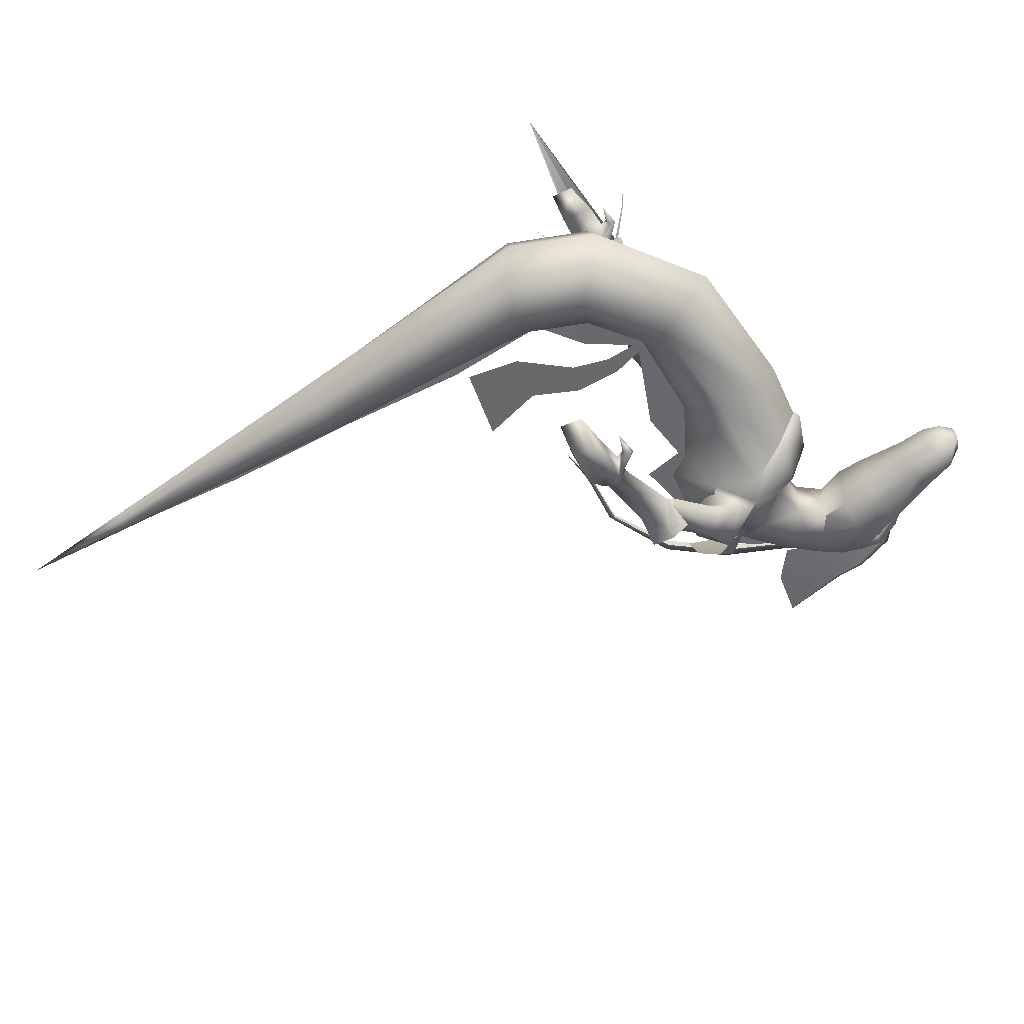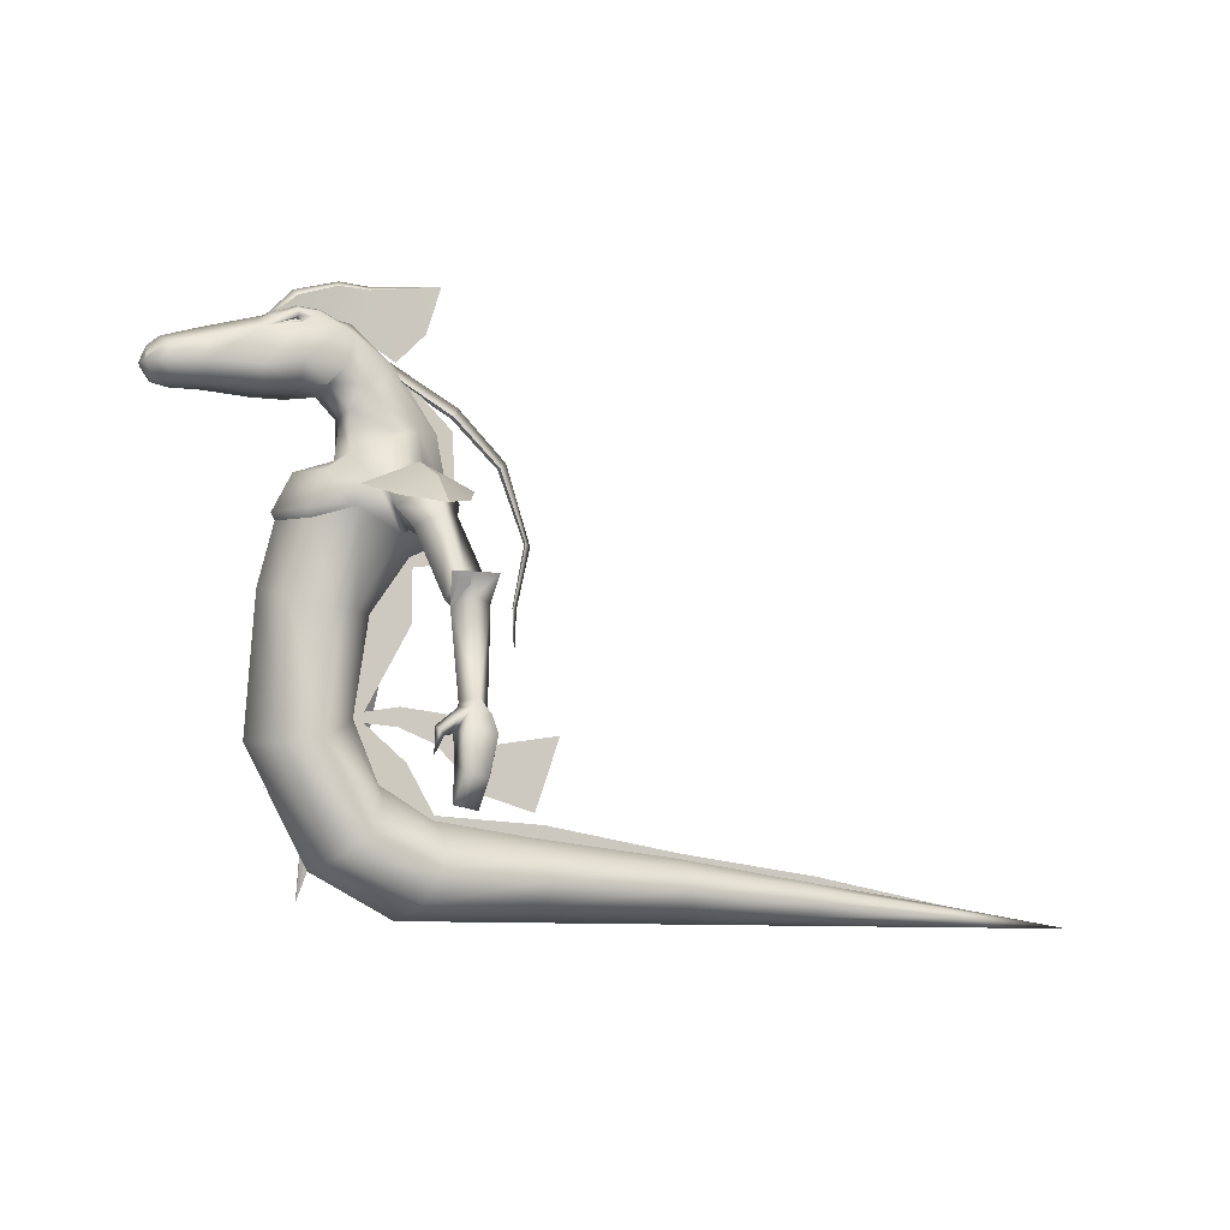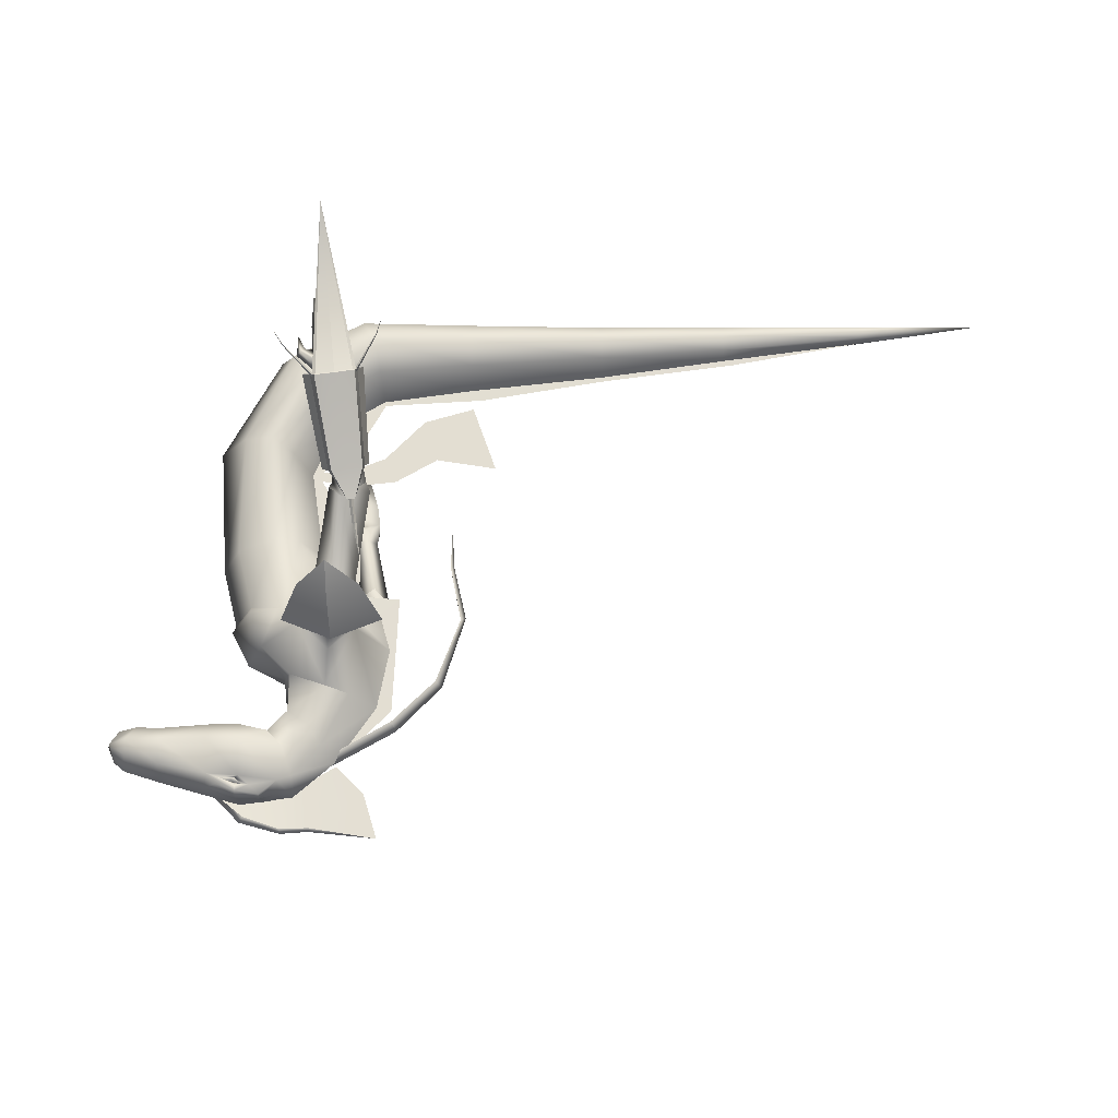
<metadata>
{"format":"obj","ext":"obj","renderer":"f3d","projection":"perspective","resolution":1024,"background":"white","views":[{"elev":-52.6,"azim":38.1,"up":"+Z"},{"elev":-8.6,"azim":158.2,"up":"+Y"},{"elev":67.4,"azim":179.7,"up":"+Z"}]}
</metadata>
<code>
g default
v -13.86 199.9 -0.003586
v 0.3983 195.3 -0.003587
v 4.778 191.7 -0.003587
v -31.73 205.1 -0.003587
v -45.35 209.1 -0.003587
v -60.81 206.9 -0.003586
v -56.1 207.8 -0.003587
v 7.398 185.3 -0.003586
v 2.558 179.2 -0.003587
v -4.49 177.9 -0.003586
v -15.61 178.5 -0.003586
v -32.8 178 -0.003586
v -44.88 178.7 -0.003586
v -56.82 179.2 -0.003587
v -66 206.2 -0.003586
v -62.63 172.3 -0.003587
v -103.7 171 -0.003587
v -60.92 157 -0.003587
v -105 145.6 -0.003586
v -46.41 151.8 -0.003586
v -106 123.3 -0.003587
v -39.15 137.5 -0.003586
v -89.72 121.9 -0.003587
v -40.5 134.7 -0.003587
v -89.51 101.4 -0.003588
v -34.67 111.1 -0.003588
v -71.63 67.9 -0.003588
v -31.27 58.69 -0.003587
v -88.41 53.64 -0.003586
v -54.28 15.98 -0.003586
v -98.55 35.89 -0.003586
v -84.55 -0.2037 -0.003585
v -138.9 33.59 -0.003588
v -135 -0.2176 -0.003588
v -189.5 24.92 -0.003587
v -189 -0.2271 -0.003588
v -244.2 17.53 -0.003586
v -240.3 -0.2163 -0.003582
v -297.9 7.484 -0.003577
v -297.9 -0.217 -0.003587
v -348.6 -0.1737 -0.003579
v -78.84 128.8 -30.74
v -94.17 137.4 -37.78
v -91.59 141.3 -27.4
v -83.22 144 -46.1
v -80.49 150.4 -29.9
v -71.7 134.7 -38.64
v -70.12 142.7 -33.15
v -76.44 127.3 -43.68
v -84.25 124.2 -37.82
v -84.13 132.4 -50.85
v -91.92 132.2 -42.78
v -82.09 101.2 -59.74
v -87.66 106.3 -65.1
v -98.2 102.9 -61.16
v -90.96 95.61 -56.91
v -83.58 98.96 -61.27
v -80.01 65.57 -81.5
v -84.62 63.18 -78.65
v -89.05 103.6 -69.58
v -85.61 66.96 -85.29
v -96.9 100.4 -62.6
v -89.55 64.37 -81.92
v -90.72 99.98 -55.95
v -89.74 61.56 -84.02
v -90.23 53.16 -85.2
v -89.86 54.71 -91.79
v -88.97 61.46 -87.7
v -76.8 54.86 -86.48
v -76.49 45.97 -88.5
v -88.87 43.58 -87.64
v -78.99 56.8 -92.55
v -86.44 41.16 -93.27
v -78.58 42.67 -93.82
v -76.7 32.88 -87.12
v -85.24 31.24 -86.55
v -79.64 58.82 -81.26
v -79.73 63.89 -82.27
v -87.33 57.52 -80.62
v -81.87 63.22 -88.85
v -72.37 56.05 -87.88
v -71.09 57.22 -85.42
v -73.4 56.36 -84.37
v -74.05 54.32 -86.14
v -71.01 48.28 -85.45
v -13.86 194.9 -8.997
v -0.6828 191.4 -8.964
v -13.86 185.9 -11.85
v -0.803 185.3 -10.38
v 5.725 187.4 -3.987
v 6.042 185.4 -5.121
v -31.73 203.1 -4.153
v -33.2 199.5 -11.1
v -32.71 185.8 -13.19
v -45.4 207.6 -4.785
v -52.8 207.1 -2.789
v -45.86 187.1 -17.06
v -46.23 201.4 -14.34
v -60.78 202.3 -10.39
v -61.77 188.1 -10.34
v -53.5 208.4 -5.649
v -53.61 207.2 -8.144
v -44.74 206.6 -11.7
v -44.69 208.6 -7.44
v -37.18 203.7 -10.67
v -35.66 205.1 -7.4
v -60.6 205.7 -3.876
v -50.02 204.3 -11.45
v -44.6 204 -11.47
v -43.73 203.1 -10.37
v -37.61 201.2 -10.19
v -47.08 203.3 -8.156
v -44.62 201.6 -11.71
v -43.15 202.2 -12.11
v -15.32 179.4 -6.464
v -3.848 179.1 -5.906
v 2.947 179.7 -2.866
v -32.86 179 -9.141
v -45.39 179.7 -11.45
v -55.94 181.6 -9.428
v -65.98 199.9 -8.697
v -66.56 182.3 -11
v -63.56 173.5 -8.907
v -77.15 187.5 -8.697
v -71.72 179.6 -10.97
v -87.61 167.4 -11.49
v -78.73 165.3 -15.58
v -63.98 158.4 -9.539
v -89.93 142.5 -18.71
v -80.32 153.9 -25.85
v -68.43 143.9 -29.16
v -53.35 150.1 -18.71
v -60.25 137.4 -27.28
v -62.48 136.6 -26.16
v -48.67 133.3 -17.09
v -48.21 136.6 -18.71
v -66.3 103.2 -13.63
v -76.97 127.2 -28.8
v -56.57 103.8 -18.22
v -41.99 107 -12.97
v -62.45 64.06 -13.49
v -54.04 59.15 -19.08
v -42.36 57.55 -13.58
v -75.8 38.93 -15.2
v -69.87 28.3 -21.5
v -61.09 20.19 -15.3
v -97.05 27.58 -15.2
v -95.06 15.56 -21.5
v -89.54 4.965 -15.3
v -135 23.71 -13.03
v -135 13.83 -18.21
v -135 5.122 -13.11
v -189 19.01 -10.37
v -189 11.74 -14.43
v -189 4.905 -10.43
v -240.3 13.35 -5.946
v -240.3 8.154 -9.241
v -240.3 2.706 -6.327
v -297.9 6.175 -2.999
v -297.9 3.631 -4.475
v -297.9 1.191 -3.169
v -81.55 126.5 -32.95
v -0.6828 191.4 8.957
v -13.86 194.9 8.99
v -0.803 185.3 10.37
v -13.86 185.9 11.84
v 5.725 187.4 3.98
v 6.042 185.4 5.114
v -31.73 203.1 4.146
v -32.71 185.8 13.18
v -33.2 199.5 11.1
v -45.4 207.6 4.778
v -52.8 207.1 2.781
v -45.86 187.1 17.05
v -61.77 188.1 10.33
v -60.78 202.3 10.38
v -46.23 201.4 14.33
v -53.5 208.4 5.642
v -44.69 208.6 7.433
v -44.74 206.6 11.69
v -53.61 207.2 8.137
v -37.18 203.7 10.66
v -35.66 205.1 7.393
v -60.6 205.7 3.869
v -50.02 204.3 11.44
v -44.6 204 11.46
v -37.61 201.2 10.18
v -43.73 203.1 10.37
v -47.08 203.3 8.149
v -44.62 201.6 11.71
v -43.15 202.2 12.1
v -3.848 179.1 5.899
v -15.32 179.4 6.457
v 2.947 179.7 2.858
v -32.86 179 9.133
v -45.39 179.7 11.45
v -55.94 181.6 9.421
v -66.56 182.3 10.99
v -65.98 199.9 8.689
v -63.56 173.5 8.899
v -71.72 179.6 10.96
v -77.15 187.5 8.689
v -78.73 165.3 15.58
v -87.61 167.4 11.48
v -63.98 158.4 9.532
v -89.93 142.5 18.71
v -80.32 153.9 25.84
v -68.43 143.9 29.15
v -53.35 150.1 18.7
v -60.25 137.4 27.27
v -48.21 136.6 18.7
v -48.67 133.3 17.08
v -62.48 136.6 26.15
v -76.97 127.2 28.79
v -66.3 103.2 13.62
v -41.99 107 12.96
v -56.57 103.8 18.22
v -62.45 64.06 13.49
v -54.04 59.15 19.08
v -42.36 57.55 13.57
v -75.8 38.93 15.19
v -69.87 28.3 21.49
v -61.09 20.19 15.29
v -97.05 27.58 15.19
v -95.06 15.56 21.49
v -89.54 4.965 15.29
v -135 23.71 13.03
v -135 13.83 18.2
v -135 5.122 13.11
v -189 19.01 10.36
v -189 11.74 14.42
v -189 4.905 10.42
v -240.3 13.35 5.939
v -240.3 8.154 9.234
v -240.3 2.706 6.319
v -297.9 6.175 2.992
v -297.9 3.631 4.468
v -297.9 1.191 3.162
v -94.17 137.4 37.78
v -91.59 141.3 27.4
v -80.49 150.4 29.9
v -83.22 144 46.1
v -70.12 142.7 33.15
v -71.7 134.7 38.64
v -78.84 128.8 30.74
v -81.55 126.5 32.95
v -76.44 127.3 43.68
v -84.13 132.4 50.85
v -91.92 132.2 42.78
v -82.09 100.3 59.31
v -87.66 106.3 65.1
v -98.2 102.9 61.16
v -90.96 95.61 56.91
v -84.62 63.18 78.65
v -80.01 65.57 81.5
v -83.58 98.96 61.27
v -85.61 66.96 85.29
v -88.45 102.8 67.56
v -89.55 64.37 81.92
v -96.9 100.4 64.09
v -90.72 99.98 55.95
v -84.25 124.2 37.82
v -89.74 61.56 84.02
v -88.97 61.46 87.7
v -89.86 54.71 91.79
v -90.23 53.16 85.2
v -88.87 43.58 87.64
v -76.49 45.97 88.5
v -76.8 54.86 86.48
v -78.99 56.8 92.55
v -78.58 42.67 93.82
v -86.44 41.16 93.27
v -85.24 31.24 86.55
v -76.7 32.88 87.12
v -79.64 58.82 81.26
v -79.73 63.89 82.27
v -87.33 57.52 80.62
v -81.87 63.22 88.85
v -71.09 57.22 85.42
v -72.37 56.05 87.88
v -73.4 56.36 84.37
v -74.05 54.32 86.14
v -71.01 48.28 85.45
v -82.53 191.9 0.02142
v -97.85 169.5 0.0299
v -102.6 145.4 0.02995
v -88.5 125.1 0.02998
v -98.16 129.7 0.02997
v -74.49 104.4 0.02993
v -69.16 68.08 0.02997
v -78.51 45.9 0.03008
v -98.12 34.17 0.0301
v -135 29.02 0.0301
v -189 23.03 0.03011
v -240.3 15.52 0.03012
v -88.82 101.2 -70.62
v -81.96 109.1 -68.5
v -81.43 109.1 -69.15
v -88.57 108.9 -71.91
v -88.69 108.6 -70.87
v -98.18 109.5 -68.35
v -97.72 109.2 -67.77
v -38.28 207 -0.325
v -35 205.5 -0.3403
v -46.78 214.2 1.038
v -45.3 216.2 -0.2527
v -46.78 214.2 -1.585
v -61.24 219 0.7209
v -61.49 220.8 -0.1875
v -61.24 219.1 -1.132
v -72.53 218.7 0.4854
v -72.44 220.1 -0.1952
v -72.53 218.7 -0.9041
v -99.05 223 -0.1683
v -57.55 206.1 -0.3086
v -69.33 201.4 -0.3396
v -82.67 193.8 0.01268
v -93.66 205.1 -0.04952
v -78.82 190.2 1.611
v -79.24 194.4 0.001764
v -78.82 190.2 -1.535
v -103.7 175.8 1.61
v -105.7 179.5 0.004756
v -103.7 175.8 -1.536
v -123.6 161.1 -0.004756
v -121.1 158.8 -1.373
v -121.1 158.8 1.655
v -132.9 131.6 0.001934
v -130.9 132.4 -0.8659
v -130.9 132.4 0.7782
v -127.9 109 0.000587
v -126.6 109.5 -0.4803
v -126.5 109.5 0.4707
v -127.2 91.14 0.002597
v -85.09 65.87 0
v -72.13 66.79 0
v -85.75 72.91 0
v -70.91 70.23 0
v -98.73 60.42 4e-06
v -103.4 70.91 -1e-06
v -115 43.64 -8e-06
v -120.3 61.08 0
v -135.2 37.74 -8e-06
v -144.5 65.12 0
v -62.12 51.11 98.05
v -78.67 67.22 88.71
v -78 68.27 88.37
v -78.51 68.27 89.72
v -66.69 57.05 94.84
v -66.49 57.42 94.71
v -66.71 57.46 95.16
v -104.2 43.8 95.05
v -92.89 64.75 87.69
v -93.83 65.52 87.24
v -93.54 65.66 88.65
v -101.5 51 92.35
v -101.8 51.29 92.19
v -101.6 51.39 92.66
v -93.51 116.6 62.2
v -91.87 116.8 62.31
v -92.84 117.1 63.29
v -92 106.3 65.9
v -90.36 106.6 66.02
v -91.33 106.9 66.99
v -94.93 130 61.17
v -96.57 95.38 68.66
v -94.38 63.09 86.66
v -96 97.16 71.38
v -93.6 65.26 89.95
v -84.27 99.2 72.22
v -78.36 67.91 91.04
v -82.77 97.78 69.65
v -76.44 66.2 87.94
v -81.64 10.07 120.5
v -77.48 67.11 89.79
v -93.98 64.25 88.61
v -78.92 67.27 90.87
v -92.84 64.85 89.87
v -86.03 66.57 91.22
v -86.2 67.36 91.77
v -89.59 107.7 66.4
v -93.08 107.1 66.15
v -93.03 108.2 66.62
v -90.07 108.7 66.83
v -97.76 92.22 63.88
v -96.18 59.83 81.83
v -79.93 95.32 65.15
v -73.01 63.85 83.49
v -91.43 91.04 60.09
v -88.09 58.39 78.5
v -84.91 92.17 60.55
v -79.61 59.87 79.1
v -81.92 143.2 -52.92
v -81.92 152.1 -32.09
v -94.04 136.4 -50.16
v -69.81 136.4 -50.16
v -101.9 143.4 -30.55
v -61.96 143.4 -30.55
v -81.92 132.3 -64.49
v -81.92 143.2 52.49
v -81.92 152 31.83
v -93.94 136.5 49.75
v -69.91 136.5 49.75
v -101.7 143.5 30.31
v -62.13 143.5 30.31
v -81.92 132.4 63.97
g Stealth
f 43 44 46 45
f 45 46 48 47
f 42 162 47 48
f 47 49 51 45
f 45 51 52 43
f 43 162 42 44
f 53 54 51 49
f 54 55 52 51
f 56 59 58 57
f 297 298 299 300
f 300 299 301 302
f 62 63 59 56
f 57 60 54
f 56 57 64
f 64 55 62
f 62 55 54
f 50 64 53 49
f 52 55 64 50
f 65 68 67 66
f 66 71 70 69
f 72 74 73 67
f 67 73 71 66
f 71 76 75 70
f 70 75 74
f 74 75 76 73
f 73 76 71
f 65 63 61 68
f 77 78 58 59
f 59 79 77
f 63 65 79 59
f 70 74 72 69
f 77 79 66 69
f 80 61 58 78
f 66 79 65
f 61 80 68
f 68 80 72 67
f 69 72 80
f 78 82 81 80
f 77 83 82 78
f 80 81 84 69
f 69 84 83 77
f 82 85 81
f 83 85 82
f 81 85 84
f 84 85 83
f 56 64 62
f 60 62 54
f 57 54 53
f 64 57 53
f 1 2 87 86
f 86 87 89 88
f 2 3 90 87
f 87 90 91 89
f 92 4 1
f 88 94 93 86
f 92 95 5 4
f 7 5 95 96
f 97 100 99 98
f 94 97 98 93
f 101 104 103 102
f 105 103 104 106
f 107 6 7 96
f 98 99 108
f 99 107 101 102
f 108 102 103 109
f 95 104 101 96
f 92 106 104 95
f 103 105 93 109
f 99 102 108
f 96 101 107
f 86 93 92 1
f 105 106 92 93
f 93 111 110 109
f 109 110 112 108
f 108 112 113 98
f 98 113 111 93
f 111 114 110
f 110 114 112
f 112 114 113
f 113 114 111
f 91 90 3 8
f 89 116 115 88
f 91 117 116 89
f 8 9 117 91
f 88 115 118 94
f 94 118 119 97
f 97 119 120 100
f 10 116 117 9
f 116 10 11 115
f 115 11 12 118
f 118 12 13 119
f 119 13 14 120
f 107 15 6
f 100 122 121 99
f 99 121 15 107
f 120 123 122 100
f 14 16 123 120
f 122 125 124 121
f 121 124 284 15
f 123 125 122
f 125 127 126 124
f 124 126 285 284
f 123 128 127 125
f 16 18 128 123
f 130 127 131
f 131 127 128 132
f 132 128 18 20
f 133 136 135 134
f 20 22 136 132
f 138 287 288
f 22 24 135 136
f 137 289 287 138
f 135 140 139 134
f 24 26 140 135
f 132 136 133 131
f 133 134 131
f 137 141 290 289
f 139 142 141 137
f 140 143 142 139
f 26 28 143 140
f 141 144 291 290
f 142 145 144 141
f 143 146 145 142
f 28 30 146 143
f 144 147 292 291
f 145 148 147 144
f 146 149 148 145
f 30 32 149 146
f 147 150 293 292
f 148 151 150 147
f 149 152 151 148
f 32 34 152 149
f 150 153 294 293
f 151 154 153 150
f 152 155 154 151
f 34 36 155 152
f 153 156 295 294
f 154 157 156 153
f 155 158 157 154
f 36 38 158 155
f 156 159 39 295
f 157 160 159 156
f 158 161 160 157
f 38 40 161 158
f 159 41 39
f 160 41 159
f 161 41 160
f 40 41 161
f 129 126 127 130
f 130 46 44 129
f 131 48 46 130
f 131 138 42 48
f 134 138 131
f 43 52 50 162
f 47 162 50 49
f 134 139 137 138
f 138 129 44 42
f 138 288 286 129
f 1 164 163 2
f 164 166 165 163
f 2 163 167 3
f 163 165 168 167
f 169 1 4
f 166 164 171 170
f 169 4 5 172
f 7 173 172 5
f 174 177 176 175
f 170 171 177 174
f 178 181 180 179
f 182 183 179 180
f 184 173 7 6
f 177 185 176
f 176 181 178 184
f 185 186 180 181
f 172 173 178 179
f 169 172 179 183
f 180 186 171 182
f 176 185 181
f 173 184 178
f 164 1 169 171
f 182 171 169 183
f 171 186 188 187
f 186 185 189 188
f 185 177 190 189
f 177 171 187 190
f 187 188 191
f 188 189 191
f 189 190 191
f 190 187 191
f 168 8 3 167
f 165 166 193 192
f 168 165 192 194
f 8 168 194 9
f 166 170 195 193
f 170 174 196 195
f 174 175 197 196
f 10 9 194 192
f 192 193 11 10
f 193 195 12 11
f 195 196 13 12
f 196 197 14 13
f 184 6 15
f 175 176 199 198
f 176 184 15 199
f 197 175 198 200
f 14 197 200 16
f 198 199 202 201
f 199 15 284 202
f 200 198 201
f 201 202 204 203
f 202 284 285 204
f 200 201 203 205
f 16 200 205 18
f 19 286 285 17
f 207 208 203
f 208 209 205 203
f 209 20 18 205
f 210 213 212 211
f 20 209 211 22
f 214 288 287
f 22 211 212 24
f 215 214 287 289
f 212 213 217 216
f 24 212 216 26
f 209 208 210 211
f 210 208 213
f 215 289 290 218
f 217 215 218 219
f 216 217 219 220
f 26 216 220 28
f 218 290 291 221
f 219 218 221 222
f 220 219 222 223
f 28 220 223 30
f 221 291 292 224
f 222 221 224 225
f 223 222 225 226
f 30 223 226 32
f 224 292 293 227
f 225 224 227 228
f 226 225 228 229
f 32 226 229 34
f 227 293 294 230
f 228 227 230 231
f 229 228 231 232
f 34 229 232 36
f 230 294 295 233
f 231 230 233 234
f 232 231 234 235
f 36 232 235 38
f 233 295 39 236
f 234 233 236 237
f 235 234 237 238
f 38 235 238 40
f 236 39 41
f 237 236 41
f 238 237 41
f 40 238 41
f 206 207 203 204
f 213 208 214
f 213 214 215 217
f 214 206 286 288
f 239 242 241 240
f 242 244 243 241
f 245 243 244 246
f 244 242 248 247
f 242 239 249 248
f 239 240 245 246
f 250 247 248 251
f 251 248 249 252
f 253 256 255 254
f 256 258 257 255
f 258 260 259 257
f 260 253 254 259
f 256 251 258
f 253 261 256
f 261 260 252
f 260 251 252
f 262 247 250 261
f 249 262 261 252
f 263 266 265 264
f 266 269 268 267
f 270 265 272 271
f 265 266 267 272
f 267 268 274 273
f 268 271 274
f 271 272 273 274
f 272 267 273
f 263 264 257 259
f 275 254 255 276
f 254 275 277
f 259 254 277 263
f 268 269 270 271
f 275 269 266 277
f 278 276 255 257
f 266 263 277
f 257 264 278
f 264 265 270 278
f 269 278 270
f 276 278 280 279
f 275 276 279 281
f 278 269 282 280
f 269 275 281 282
f 279 280 283
f 281 279 283
f 280 282 283
f 282 281 283
f 253 260 261
f 258 251 260
f 256 250 251
f 261 250 256
f 207 206 240 241
f 208 207 241 243
f 208 243 245 214
f 239 246 262 249
f 244 247 262 246
f 214 245 240 206
f 285 284 17
f 285 286 206 204
f 287 288 21 23
f 289 287 23 25
f 290 289 25 27
f 291 290 27 29
f 292 291 29 31
f 293 292 31 33
f 294 293 33 35
f 295 294 35 37
f 39 295 37
f 288 286 19 21
f 286 285 126 129
f 57 58 61 296
f 62 296 61 63
f 57 298 297
f 57 296 299 298
f 60 57 297 300
f 296 62 301 299
f 62 302 301
f 62 60 300 302
f 303 304 306 305
f 304 303 307 306
f 305 306 309 308
f 306 307 310 309
f 308 309 312 311
f 309 310 313 312
f 311 312 314
f 312 313 314
f 305 308 315 303
f 310 307 303 315
f 308 311 316 315
f 313 310 315 316
f 311 314 318
f 314 313 318
f 318 313 316 317
f 311 318 317 316
f 319 320 323 322
f 320 321 324 323
f 321 319 322 324
f 323 324 326 325
f 324 322 327 326
f 322 323 325 327
f 325 326 329 328
f 326 327 330 329
f 327 325 328 330
f 328 329 332 331
f 329 330 333 332
f 330 328 331 333
f 331 332 334
f 332 333 334
f 333 331 334
f 335 336 338 337
f 335 337 340 339
f 339 340 342 341
f 341 342 344 343
f 345 350 349
f 345 351 350
f 345 349 351
f 349 350 347 346
f 350 351 348 347
f 351 349 346 348
f 352 357 356
f 352 358 357
f 352 356 358
f 356 357 354 353
f 357 358 355 354
f 358 356 353 355
f 359 360 363 362
f 360 361 364 363
f 361 359 362 364
f 359 361 365
f 361 360 365
f 360 359 365
f 366 376 369 368
f 370 380 371
f 370 371 375 372
f 375 371 377
f 380 369 378 379
f 369 376 378
f 375 377 374
f 379 378 374
f 378 376 374
f 366 367 376
f 372 375 373
f 377 379 374
f 371 380 379 377
f 368 380 370
f 368 369 380
f 366 368 383 382
f 368 370 384 383
f 370 372 381 384
f 367 366 385 386
f 372 373 388 387
f 386 385 389 390
f 387 388 392 391
f 396 393 394 398
f 397 394 393 395
f 393 399 395
f 396 399 393
f 403 405 401 400
f 404 402 400 401
f 400 402 406
f 403 400 406

</code>
